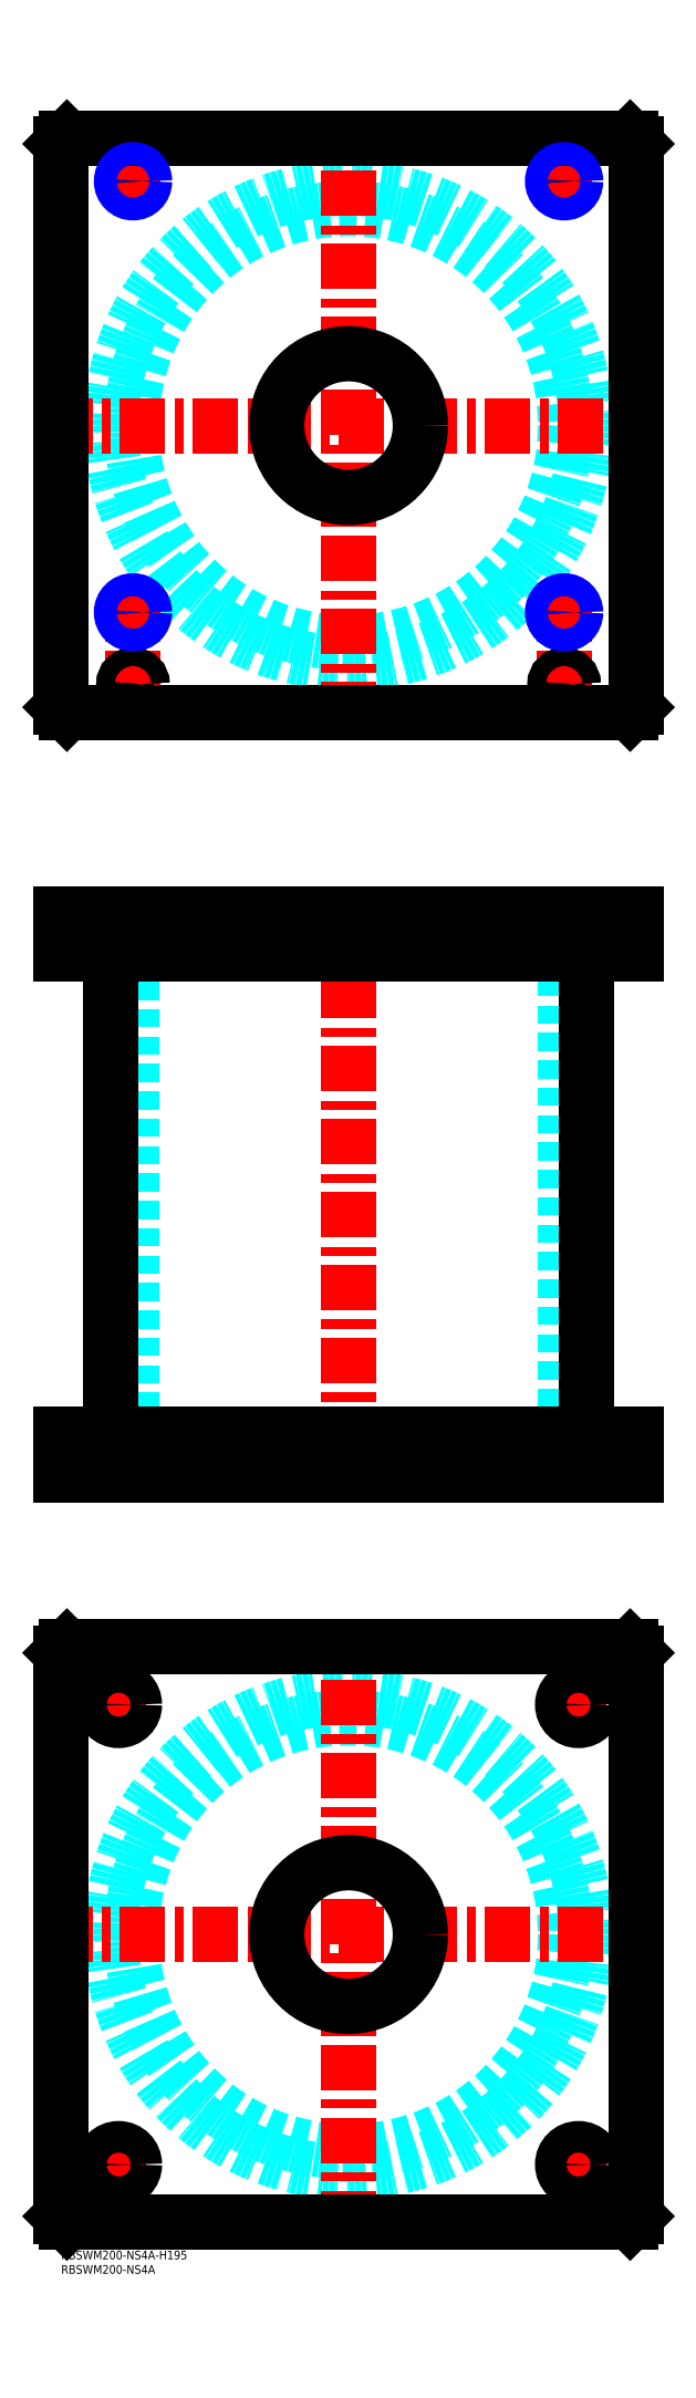
<metadata>
{"format":"dxf","ext":"dxf","renderer":"ezdxf+matplotlib","layout":"modelspace","background":"white","min_lineweight":24,"dpi":150}
</metadata>
<code>
0
SECTION
2
ENTITIES
0
TEXT
8
MSM_PART_NUMBER
10
0
20
-8
30
0
40
3
1
RBSWM200-NS4A
0
TEXT
8
MSM_PART_NUMBER
10
0
20
-3
30
0
40
3
1
RBSWM200-NS4A-H195
0
CIRCLE
8
MSM_DASHED
10
100
20
110
30
0
40
75.5
0
CIRCLE
8
MSM_DASHED
10
100
20
110
30
0
40
82.6
0
LINE
8
MSM_CENTER
10
-5
20
110
30
0
11
205
21
110
31
0
0
LINE
8
MSM_CENTER
10
100
20
5
30
0
11
100
21
215
31
0
0
LINE
8
MSM_CENTER
10
13.5
20
30
30
0
11
26.5
21
30
31
0
0
LINE
8
MSM_CENTER
10
20
20
23.5
30
0
11
20
21
36.5
31
0
0
LINE
8
MSM_CENTER
10
13.5
20
190
30
0
11
26.5
21
190
31
0
0
LINE
8
MSM_CENTER
10
20
20
183.5
30
0
11
20
21
196.5
31
0
0
LINE
8
MSM_CENTER
10
173.5
20
190
30
0
11
186.5
21
190
31
0
0
LINE
8
MSM_CENTER
10
180
20
183.5
30
0
11
180
21
196.5
31
0
0
LINE
8
MSM_CENTER
10
173.5
20
30
30
0
11
186.5
21
30
31
0
0
LINE
8
MSM_CENTER
10
180
20
23.5
30
0
11
180
21
36.5
31
0
0
LINE
8
MSM_CONTINUOUS
10
198
20
210
30
0
11
200
21
208
31
0
0
LINE
8
MSM_CONTINUOUS
10
2
20
210
30
0
11
198
21
210
31
0
0
CIRCLE
8
MSM_CONTINUOUS
10
100
20
110
30
0
40
25
0
CIRCLE
8
MSM_CONTINUOUS
10
20
20
30
30
0
40
5.5
0
CIRCLE
8
MSM_CONTINUOUS
10
20
20
190
30
0
40
5.5
0
CIRCLE
8
MSM_CONTINUOUS
10
180
20
190
30
0
40
5.5
0
CIRCLE
8
MSM_CONTINUOUS
10
180
20
30
30
0
40
5.5
0
LINE
8
MSM_CONTINUOUS
10
2
20
10
30
0
11
0
21
12
31
0
0
LINE
8
MSM_CONTINUOUS
10
198
20
10
30
0
11
2
21
10
31
0
0
LINE
8
MSM_CONTINUOUS
10
200
20
12
30
0
11
198
21
10
31
0
0
LINE
8
MSM_CONTINUOUS
10
200
20
208
30
0
11
200
21
12
31
0
0
LINE
8
MSM_CONTINUOUS
10
0
20
208
30
0
11
2
21
210
31
0
0
LINE
8
MSM_CONTINUOUS
10
0
20
12
30
0
11
0
21
208
31
0
0
LINE
8
MSM_DASHED
10
75
20
284
30
0
11
75
21
270
31
0
0
LINE
8
MSM_DASHED
10
125
20
270
30
0
11
125
21
284
31
0
0
LINE
8
MSM_DASHED
10
75
20
465
30
0
11
75
21
451
31
0
0
LINE
8
MSM_DASHED
10
125
20
451
30
0
11
125
21
465
31
0
0
LINE
8
MSM_DASHED
10
21.68
20
464.3
30
0
11
21.68
21
451.7
31
0
0
LINE
8
MSM_DASHED
10
28.32
20
451.7
30
0
11
28.32
21
464.3
31
0
0
LINE
8
MSM_DASHED
10
171.7
20
464.3
30
0
11
171.7
21
451.7
31
0
0
LINE
8
MSM_DASHED
10
178.3
20
451.7
30
0
11
178.3
21
464.3
31
0
0
LINE
8
MSM_DASHED
10
178.3
20
464.3
30
0
11
179
21
465
31
0
0
LINE
8
MSM_DASHED
10
171
20
465
30
0
11
171.7
21
464.3
31
0
0
LINE
8
MSM_DASHED
10
178.3
20
464.3
30
0
11
171.7
21
464.3
31
0
0
LINE
8
MSM_DASHED
10
21.68
20
451.7
30
0
11
21
21
451
31
0
0
LINE
8
MSM_DASHED
10
29
20
451
30
0
11
28.32
21
451.7
31
0
0
LINE
8
MSM_DASHED
10
28.32
20
451.7
30
0
11
21.68
21
451.7
31
0
0
LINE
8
MSM_DASHED
10
171.7
20
451.7
30
0
11
171
21
451
31
0
0
LINE
8
MSM_DASHED
10
179
20
451
30
0
11
178.3
21
451.7
31
0
0
LINE
8
MSM_DASHED
10
178.3
20
451.7
30
0
11
171.7
21
451.7
31
0
0
LINE
8
MSM_DASHED
10
28.32
20
464.3
30
0
11
29
21
465
31
0
0
LINE
8
MSM_DASHED
10
21
20
465
30
0
11
21.68
21
464.3
31
0
0
LINE
8
MSM_DASHED
10
28.32
20
464.3
30
0
11
21.68
21
464.3
31
0
0
LINE
8
MSM_DASHED
10
24.5
20
451
30
0
11
24.5
21
284
31
0
0
LINE
8
MSM_DASHED
10
175.5
20
284
30
0
11
175.5
21
451
31
0
0
LINE
8
MSM_DASHED
10
185.5
20
270
30
0
11
185.5
21
284
31
0
0
LINE
8
MSM_DASHED
10
174.5
20
284
30
0
11
174.5
21
270
31
0
0
LINE
8
MSM_DASHED
10
25.5
20
270
30
0
11
25.5
21
284
31
0
0
LINE
8
MSM_DASHED
10
14.5
20
284
30
0
11
14.5
21
270
31
0
0
LINE
8
MSM_DASHED
10
172.5
20
453
30
0
11
172.5
21
451
31
0
0
LINE
8
MSM_DASHED
10
177.5
20
451
30
0
11
177.5
21
453
31
0
0
LINE
8
MSM_DASHED
10
22.5
20
453
30
0
11
22.5
21
451
31
0
0
LINE
8
MSM_DASHED
10
27.5
20
451
30
0
11
27.5
21
453
31
0
0
LINE
8
MSM_DASHED
10
172
20
464.8
30
0
11
172
21
453
31
0
0
LINE
8
MSM_DASHED
10
178
20
453
30
0
11
178
21
464.8
31
0
0
LINE
8
MSM_DASHED
10
178
20
453
30
0
11
172
21
453
31
0
0
LINE
8
MSM_DASHED
10
22
20
464.8
30
0
11
22
21
453
31
0
0
LINE
8
MSM_DASHED
10
28
20
453
30
0
11
28
21
464.8
31
0
0
LINE
8
MSM_DASHED
10
28
20
453
30
0
11
22
21
453
31
0
0
LINE
8
MSM_DASHED
10
28
20
464.8
30
0
11
28.2
21
465
31
0
0
LINE
8
MSM_DASHED
10
21.8
20
465
30
0
11
22
21
464.8
31
0
0
LINE
8
MSM_DASHED
10
28
20
464.8
30
0
11
22
21
464.8
31
0
0
LINE
8
MSM_DASHED
10
178
20
464.8
30
0
11
178.2
21
465
31
0
0
LINE
8
MSM_DASHED
10
171.8
20
465
30
0
11
172
21
464.8
31
0
0
LINE
8
MSM_DASHED
10
178
20
464.8
30
0
11
172
21
464.8
31
0
0
LINE
8
MSM_DASHED
10
29
20
465
30
0
11
29
21
451
31
0
0
LINE
8
MSM_DASHED
10
21
20
465
30
0
11
21
21
451
31
0
0
LINE
8
MSM_DASHED
10
179
20
465
30
0
11
179
21
451
31
0
0
LINE
8
MSM_DASHED
10
171
20
465
30
0
11
171
21
451
31
0
0
LINE
8
MSM_CENTER
10
20
20
285
30
0
11
20
21
269
31
0
0
LINE
8
MSM_CENTER
10
180
20
285
30
0
11
180
21
269
31
0
0
LINE
8
MSM_CENTER
10
25
20
466
30
0
11
25
21
450
31
0
0
LINE
8
MSM_CENTER
10
175
20
466
30
0
11
175
21
450
31
0
0
LINE
8
MSM_CENTER
10
100
20
470
30
0
11
100
21
265
31
0
0
LINE
8
MSM_CONTINUOUS
10
17.4
20
451
30
0
11
17.4
21
284
31
0
0
LINE
8
MSM_CONTINUOUS
10
182.6
20
284
30
0
11
182.6
21
451
31
0
0
LINE
8
MSM_CONTINUOUS
10
2.84e-14
20
465
30
0
11
2.84e-14
21
451
31
0
0
LINE
8
MSM_CONTINUOUS
10
2.84e-14
20
451
30
0
11
200
21
451
31
0
0
LINE
8
MSM_CONTINUOUS
10
2.84e-14
20
465
30
0
11
200
21
465
31
0
0
LINE
8
MSM_CONTINUOUS
10
200
20
465
30
0
11
200
21
451
31
0
0
LINE
8
MSM_CONTINUOUS
10
198
20
465
30
0
11
198
21
451
31
0
0
LINE
8
MSM_CONTINUOUS
10
2
20
465
30
0
11
2
21
451
31
0
0
LINE
8
MSM_CONTINUOUS
10
7.11e-14
20
270
30
0
11
7.11e-14
21
284
31
0
0
LINE
8
MSM_CONTINUOUS
10
2
20
270
30
0
11
2
21
284
31
0
0
LINE
8
MSM_CONTINUOUS
10
7.11e-14
20
284
30
0
11
200
21
284
31
0
0
LINE
8
MSM_CONTINUOUS
10
198
20
270
30
0
11
198
21
284
31
0
0
LINE
8
MSM_CONTINUOUS
10
7.11e-14
20
270
30
0
11
200
21
270
31
0
0
LINE
8
MSM_CONTINUOUS
10
200
20
270
30
0
11
200
21
284
31
0
0
CIRCLE
8
MSM_DASHED
10
100
20
635
30
0
40
82.6
0
CIRCLE
8
MSM_DASHED
10
100
20
635
30
0
40
75.5
0
LINE
8
MSM_CENTER
10
-5
20
635
30
0
11
205
21
635
31
0
0
LINE
8
MSM_CENTER
10
100
20
530
30
0
11
100
21
740
31
0
0
LINE
8
MSM_CENTER
10
20
20
570
30
0
11
30
21
570
31
0
0
LINE
8
MSM_CENTER
10
25
20
540.8
30
0
11
25
21
575
31
0
0
LINE
8
MSM_CENTER
10
170
20
720
30
0
11
180
21
720
31
0
0
LINE
8
MSM_CENTER
10
175
20
715
30
0
11
175
21
725
31
0
0
LINE
8
MSM_CENTER
10
170
20
570
30
0
11
180
21
570
31
0
0
LINE
8
MSM_CENTER
10
175
20
540.8
30
0
11
175
21
575
31
0
0
LINE
8
MSM_CENTER
10
20.8
20
545
30
0
11
29.2
21
545
31
0
0
LINE
8
MSM_CENTER
10
20
20
720
30
0
11
30
21
720
31
0
0
LINE
8
MSM_CENTER
10
25
20
715
30
0
11
25
21
725
31
0
0
LINE
8
MSM_CENTER
10
170.8
20
545
30
0
11
179.2
21
545
31
0
0
CIRCLE
8
MSM_CONTINUOUS
10
25
20
545
30
0
40
2.5
0
CIRCLE
8
MSM_CONTINUOUS
10
175
20
545
30
0
40
2.5
0
CIRCLE
8
MSM_CONTINUOUS
10
25
20
570
30
0
40
3.324
0
CIRCLE
8
MSM_CONTINUOUS
10
175
20
720
30
0
40
3.324
0
LINE
8
MSM_CONTINUOUS
10
200
20
537
30
0
11
200
21
733
31
0
0
LINE
8
MSM_CONTINUOUS
10
2
20
535
30
0
11
198
21
535
31
0
0
LINE
8
MSM_CONTINUOUS
10
198
20
735
30
0
11
2
21
735
31
0
0
LINE
8
MSM_CONTINUOUS
10
200
20
733
30
0
11
198
21
735
31
0
0
LINE
8
MSM_CONTINUOUS
10
-4.26e-14
20
537
30
0
11
2
21
535
31
0
0
LINE
8
MSM_CONTINUOUS
10
2
20
735
30
0
11
-4.26e-14
21
733
31
0
0
CIRCLE
8
MSM_CONTINUOUS
10
100
20
635
30
0
40
25
0
LINE
8
MSM_CONTINUOUS
10
-4.26e-14
20
733
30
0
11
-4.26e-14
21
537
31
0
0
LINE
8
MSM_CONTINUOUS
10
198
20
535
30
0
11
200
21
537
31
0
0
CIRCLE
8
MSM_CONTINUOUS
10
175
20
570
30
0
40
3.324
0
CIRCLE
8
MSM_CONTINUOUS
10
25
20
545
30
0
40
3
0
CIRCLE
8
MSM_CONTINUOUS
10
25
20
545
30
0
40
3.2
0
CIRCLE
8
MSM_CONTINUOUS
10
25
20
720
30
0
40
3.324
0
CIRCLE
8
MSM_CONTINUOUS
10
175
20
545
30
0
40
3
0
CIRCLE
8
MSM_CONTINUOUS
10
175
20
545
30
0
40
3.2
0
CIRCLE
8
MSM_NARROW
10
175
20
720
30
0
40
4
0
CIRCLE
8
MSM_NARROW
10
25
20
570
30
0
40
4
0
CIRCLE
8
MSM_NARROW
10
175
20
570
30
0
40
4
0
CIRCLE
8
MSM_NARROW
10
25
20
720
30
0
40
4
0
ENDSEC
0
EOF

</code>
